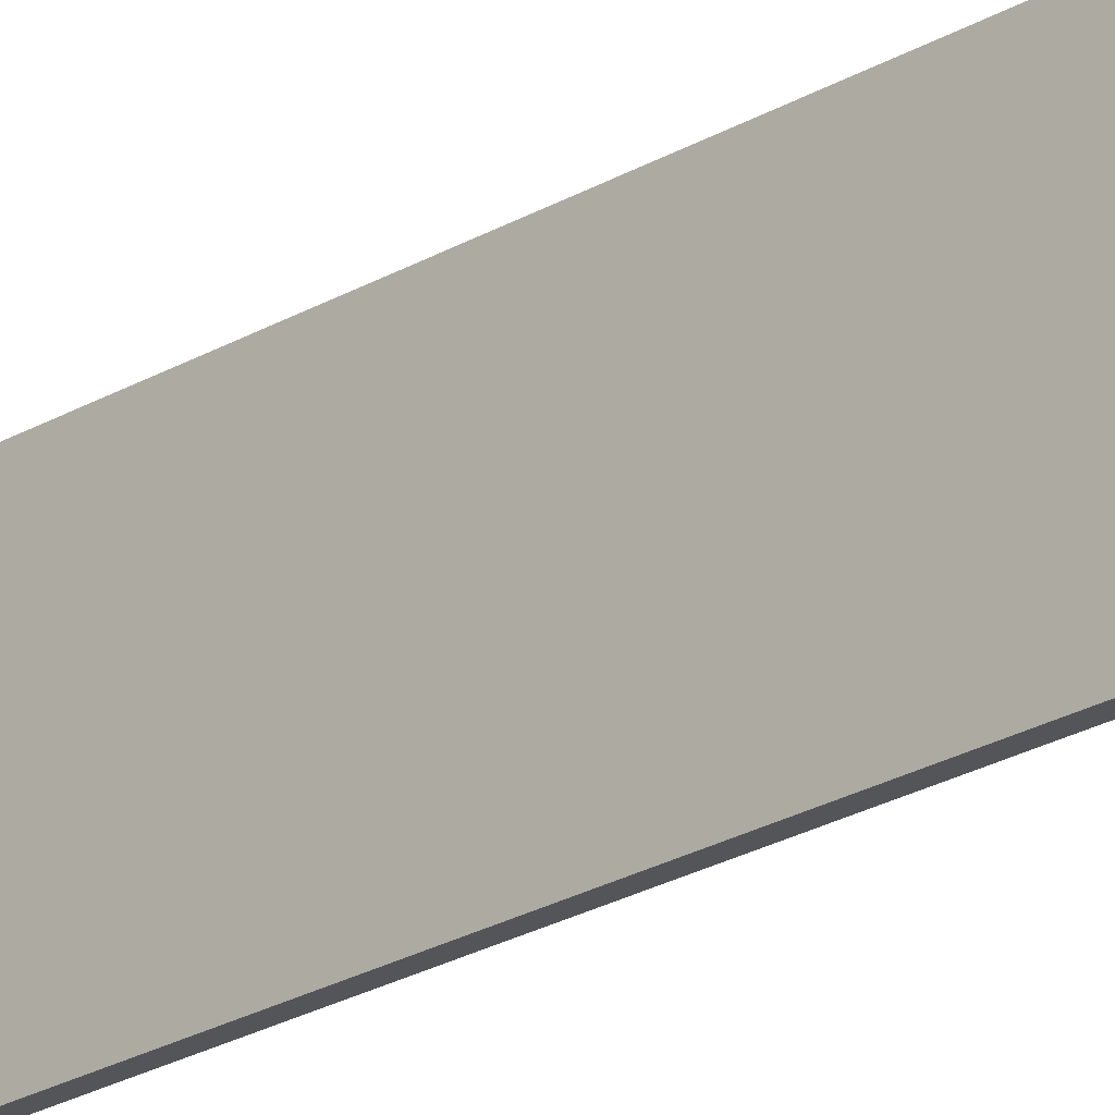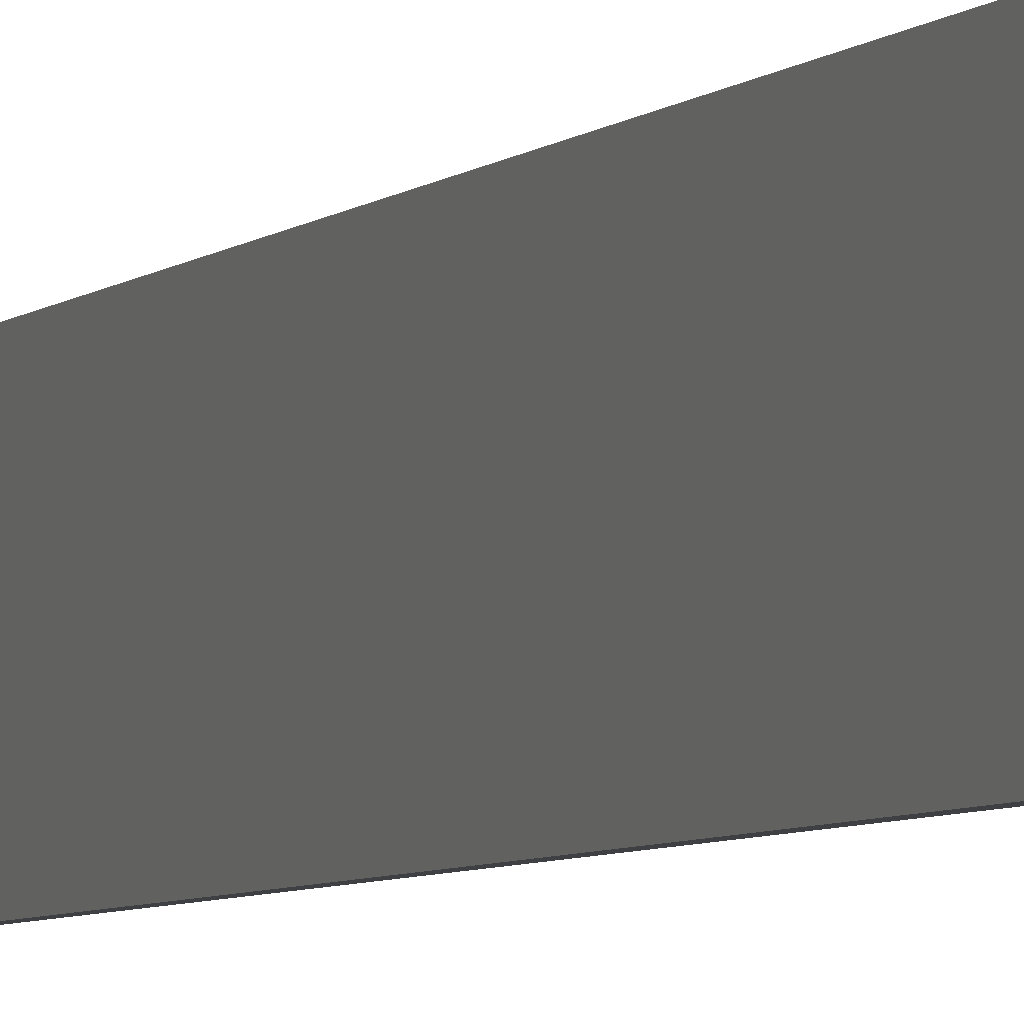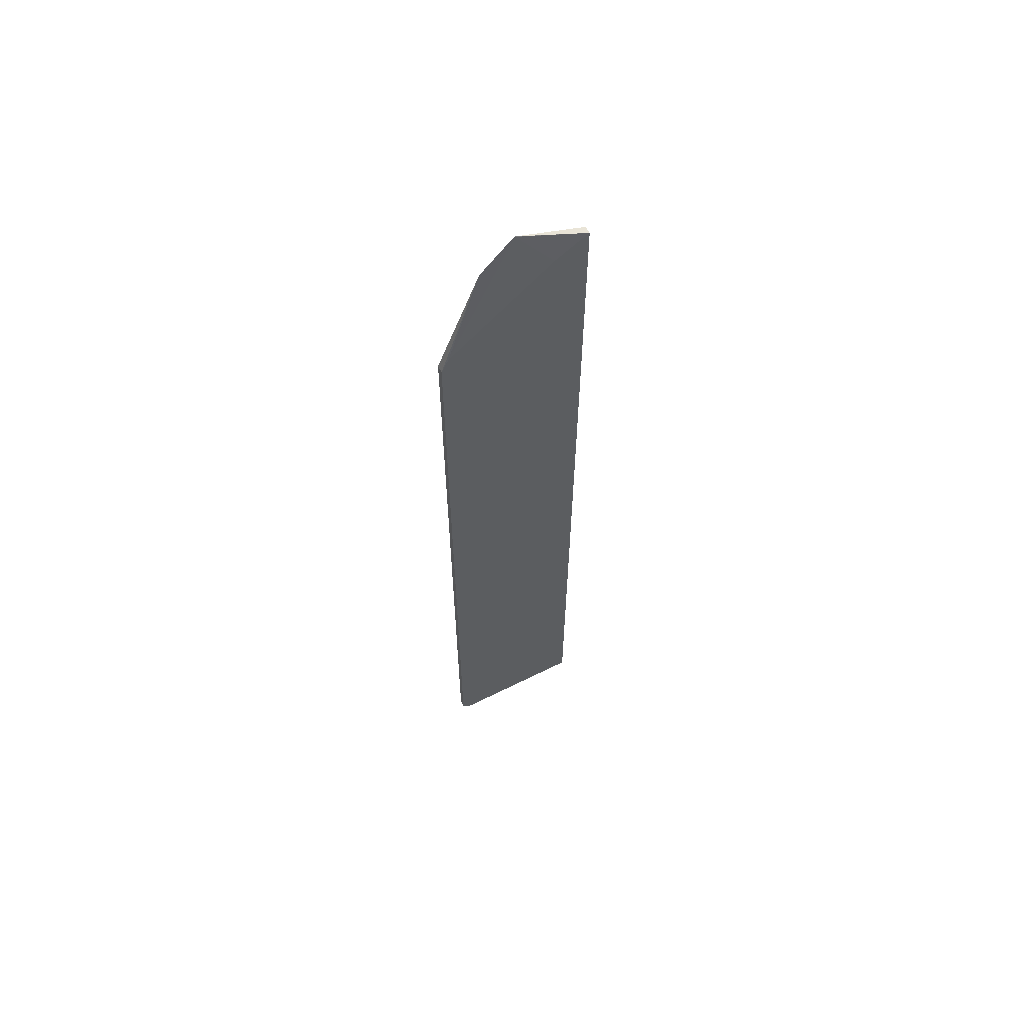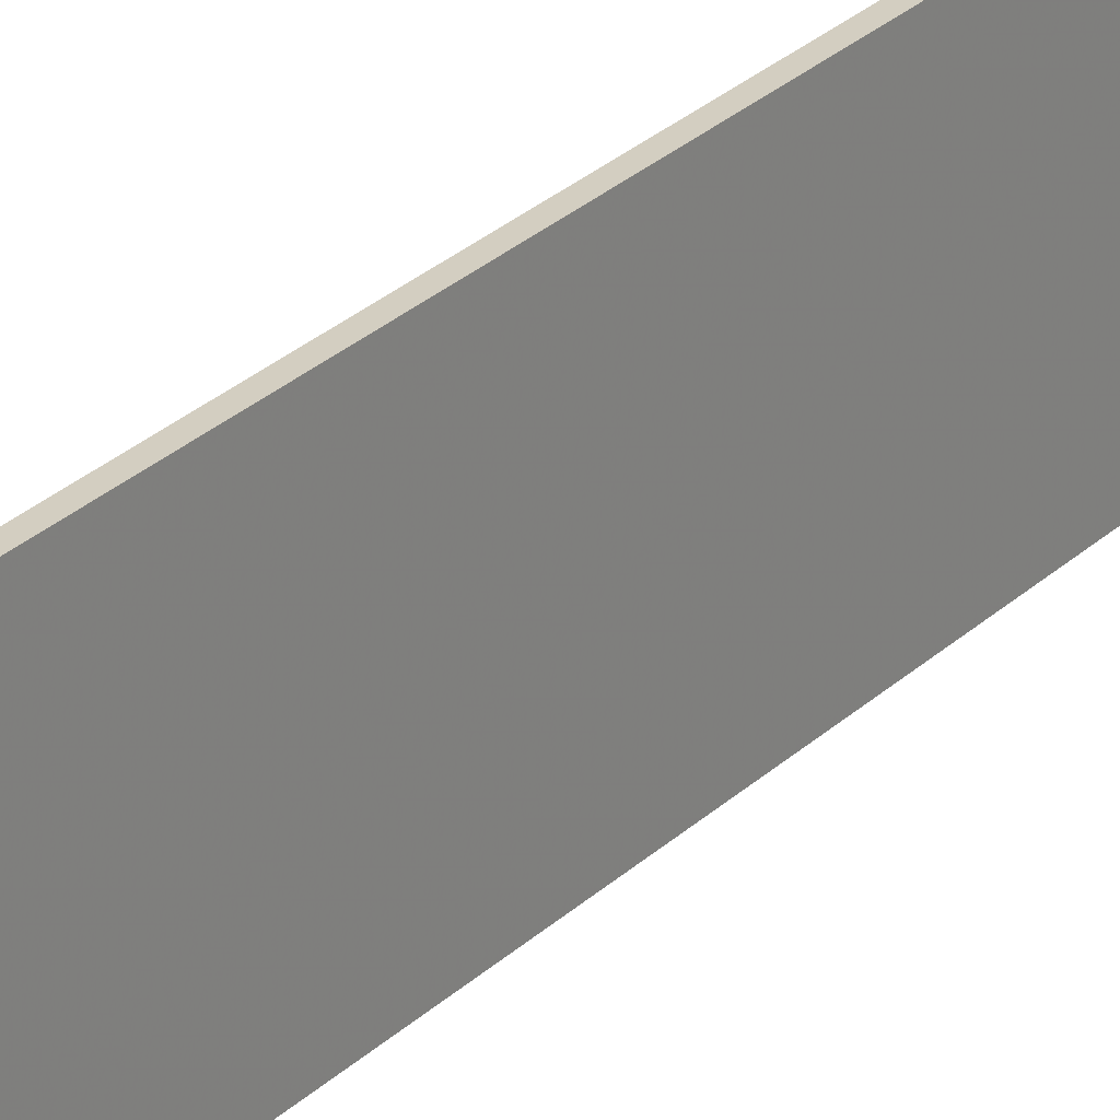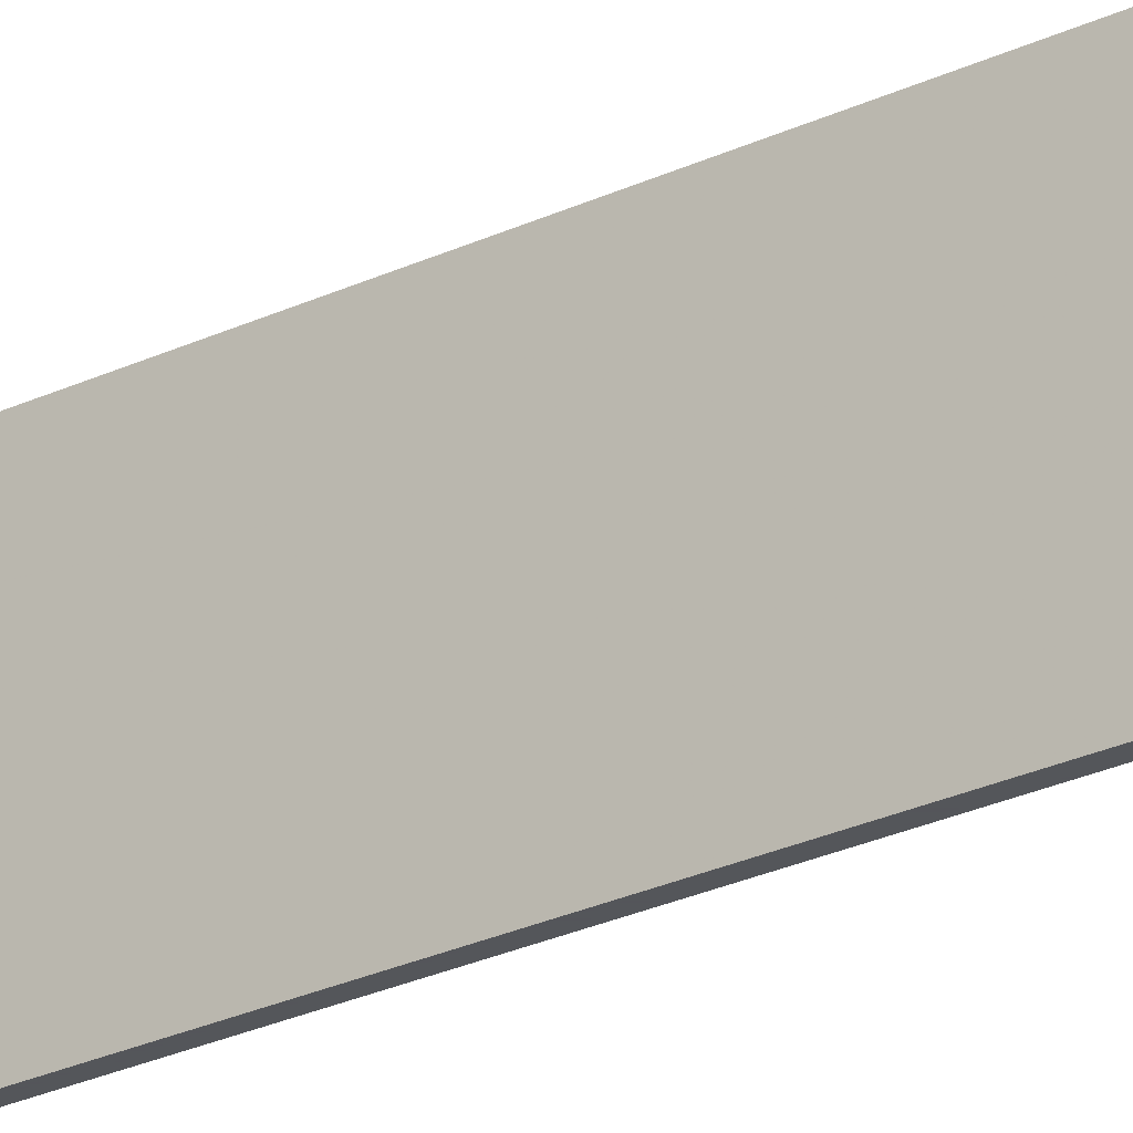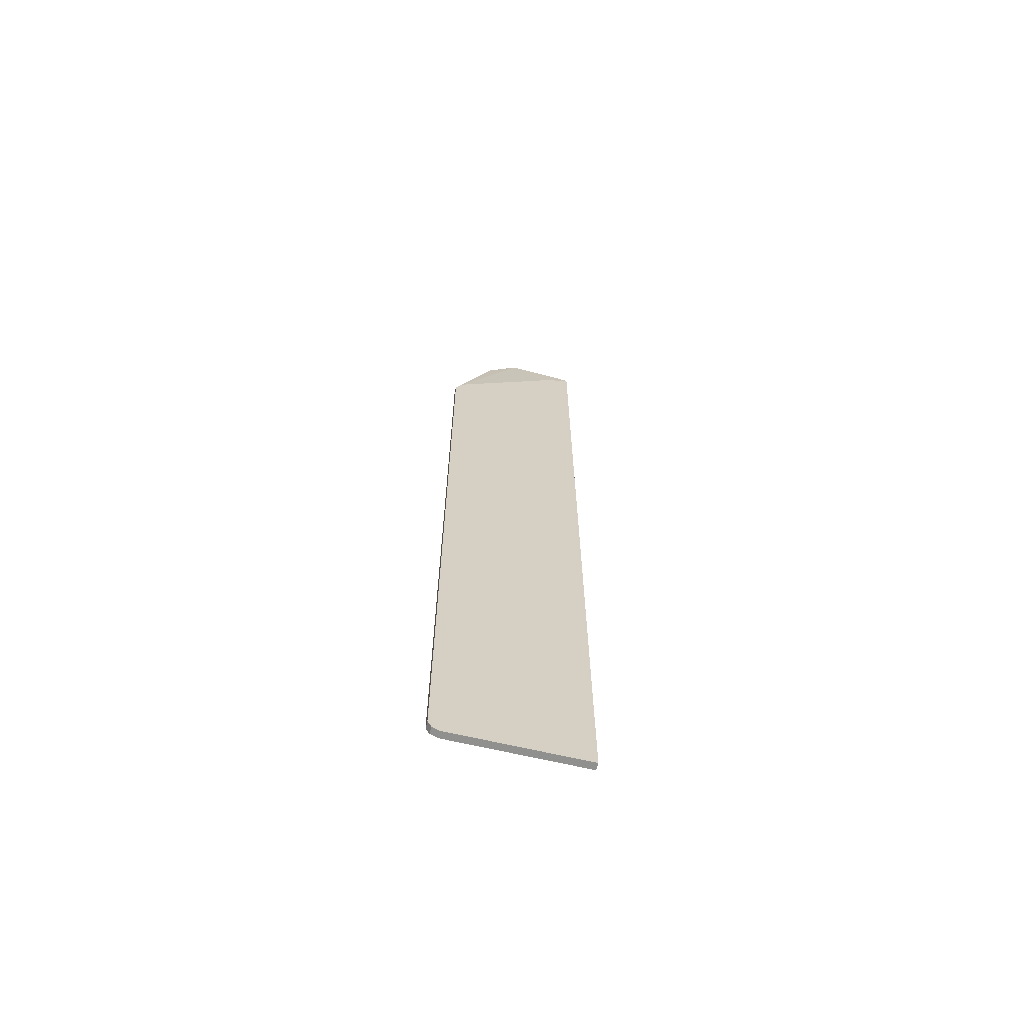
<metadata>
{"format":"obj","ext":"obj","renderer":"f3d","projection":"perspective","resolution":1024,"background":"white","views":[{"elev":-24.2,"azim":134.1,"up":"+Z"},{"elev":-4.8,"azim":159.1,"up":"+Z"},{"elev":61.6,"azim":-116.9,"up":"+Y"},{"elev":24.9,"azim":-147.1,"up":"+Z"},{"elev":-25.1,"azim":128.0,"up":"+Z"},{"elev":-65.6,"azim":-103.4,"up":"+Y"}]}
</metadata>
<code>
v -0.1037 -0.8453 -0.1067
v -0.1037 -0.8453 -0.3307
v -0.0916 -0.8453 -0.1067
v -0.1037 0.6908 -0.1067
v -0.1037 -0.8391 -0.343
v -0.0916 -0.8453 -0.3307
v -0.0916 0.6908 -0.1067
v -0.0916 0.7356 -0.2205
v -0.09188 0.7349 -0.2205
v -0.1037 0.6862 -0.1159
v -0.0916 -0.8389 -0.3431
v -0.0916 -0.8391 -0.343
v -0.1037 -0.8347 -0.3452
v -0.0916 0.7356 -0.2211
v -0.1037 0.658 -0.162
v -0.0916 0.6803 -0.2764
v -0.09188 0.6799 -0.2756
v -0.1037 0.5206 -0.3369
v -0.0916 -0.8269 -0.3491
v -0.1037 -0.8269 -0.3491
v -0.0916 0.6799 -0.2768
v -0.1037 0.5027 -0.3458
v -0.0916 0.496 -0.3491
v -0.1037 0.496 -0.3491
v -0.0916 0.4963 -0.349
f 9 14 16
f 9 15 10
f 8 14 9
f 5 13 11
f 4 8 9
f 4 9 10
f 4 7 8
f 9 16 17
f 5 11 12
f 9 17 18
f 21 25 24
f 9 18 15
f 11 13 19
f 13 20 19
f 16 21 17
f 17 21 18
f 18 21 22
f 19 20 24
f 19 24 23
f 21 24 22
f 3 8 7
f 23 24 25
f 3 14 8
f 1 20 13
f 3 21 16
f 3 16 14
f 1 6 3
f 1 3 7
f 1 7 4
f 1 4 10
f 1 10 15
f 1 15 18
f 1 18 22
f 1 22 24
f 1 24 20
f 1 2 6
f 1 5 2
f 1 13 5
f 3 23 25
f 3 19 23
f 3 11 19
f 3 25 21
f 3 6 12
f 2 12 6
f 2 5 12
f 3 12 11

</code>
